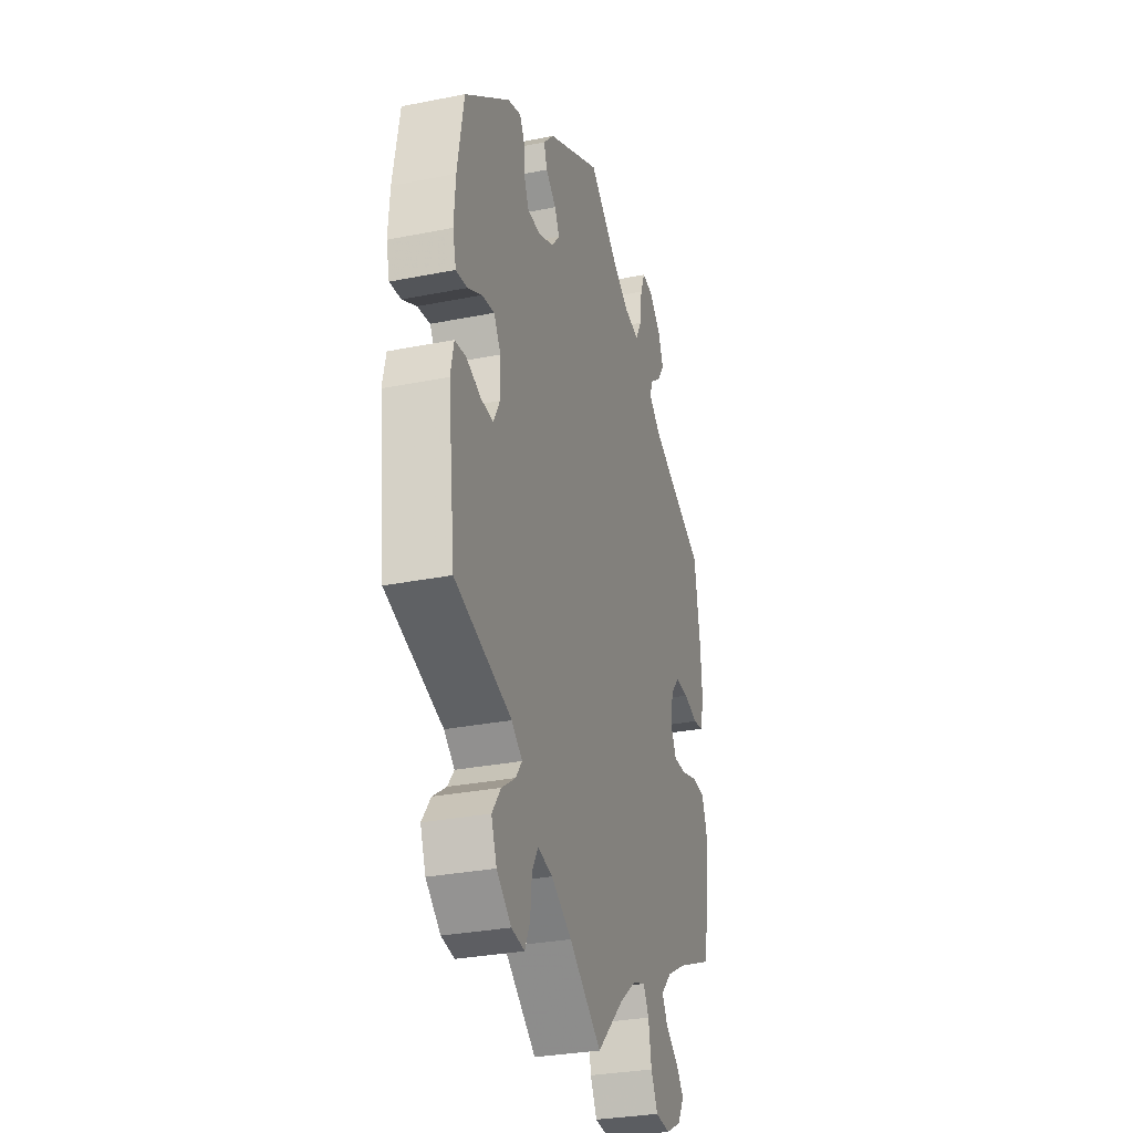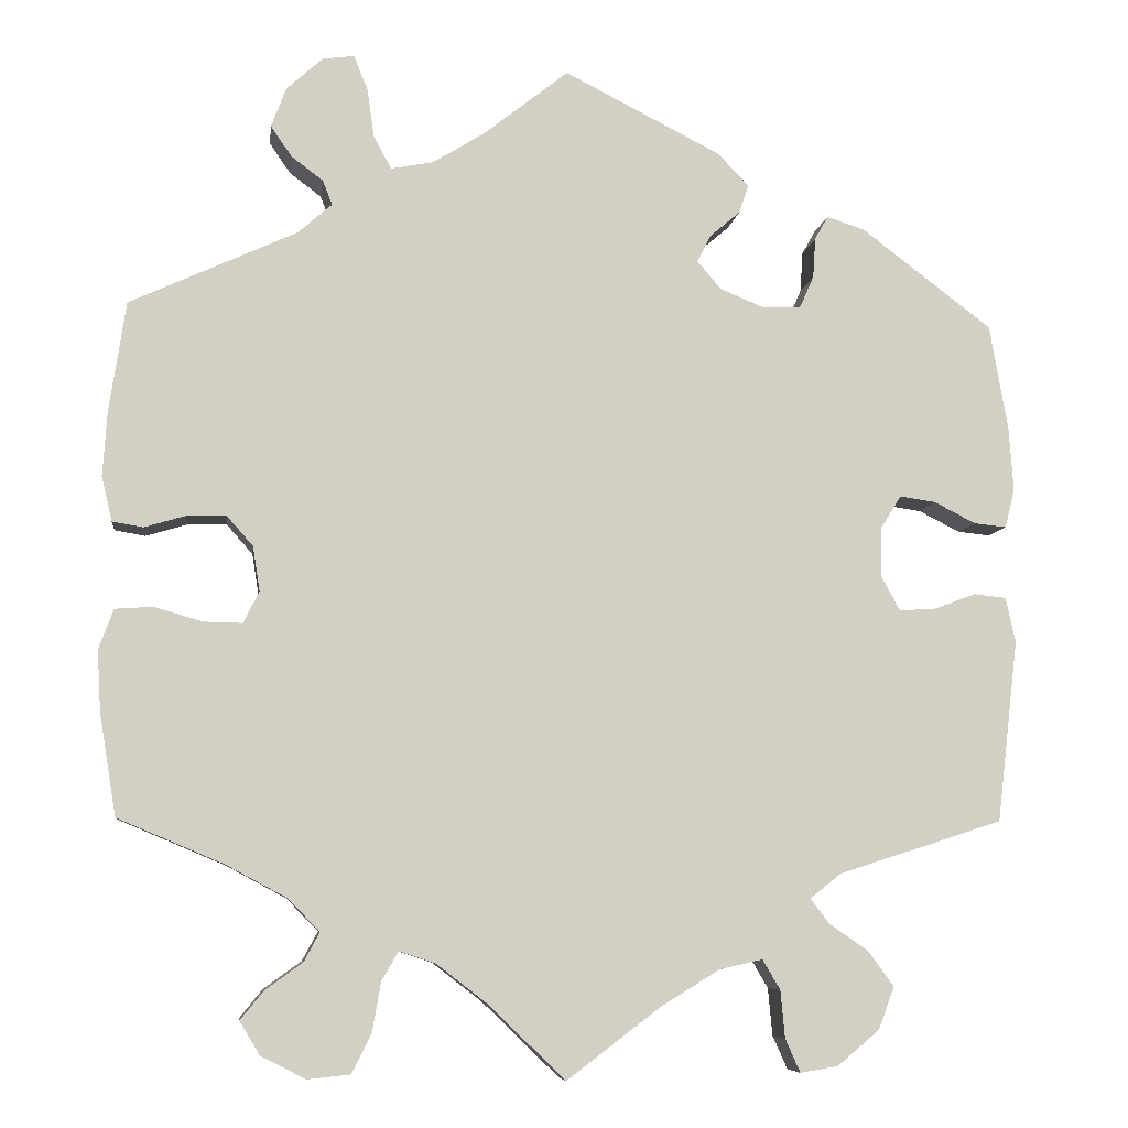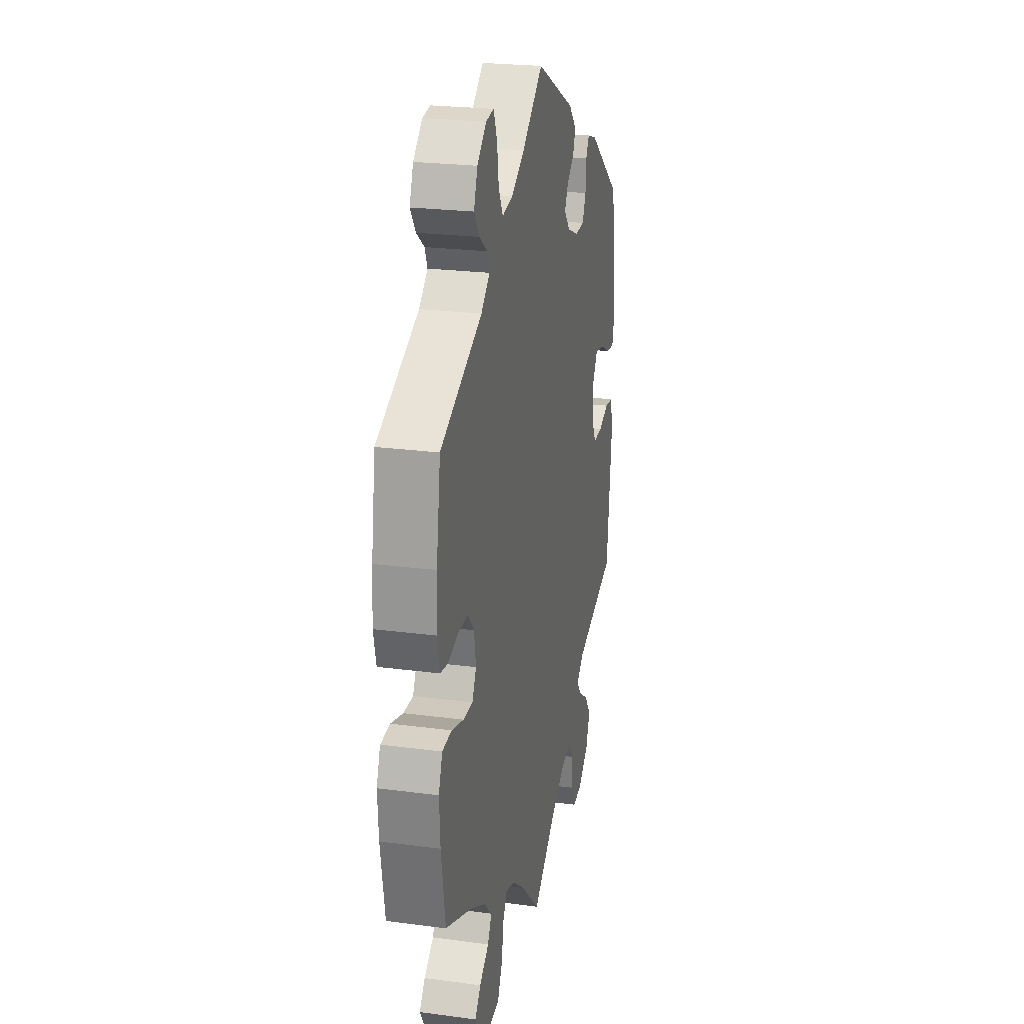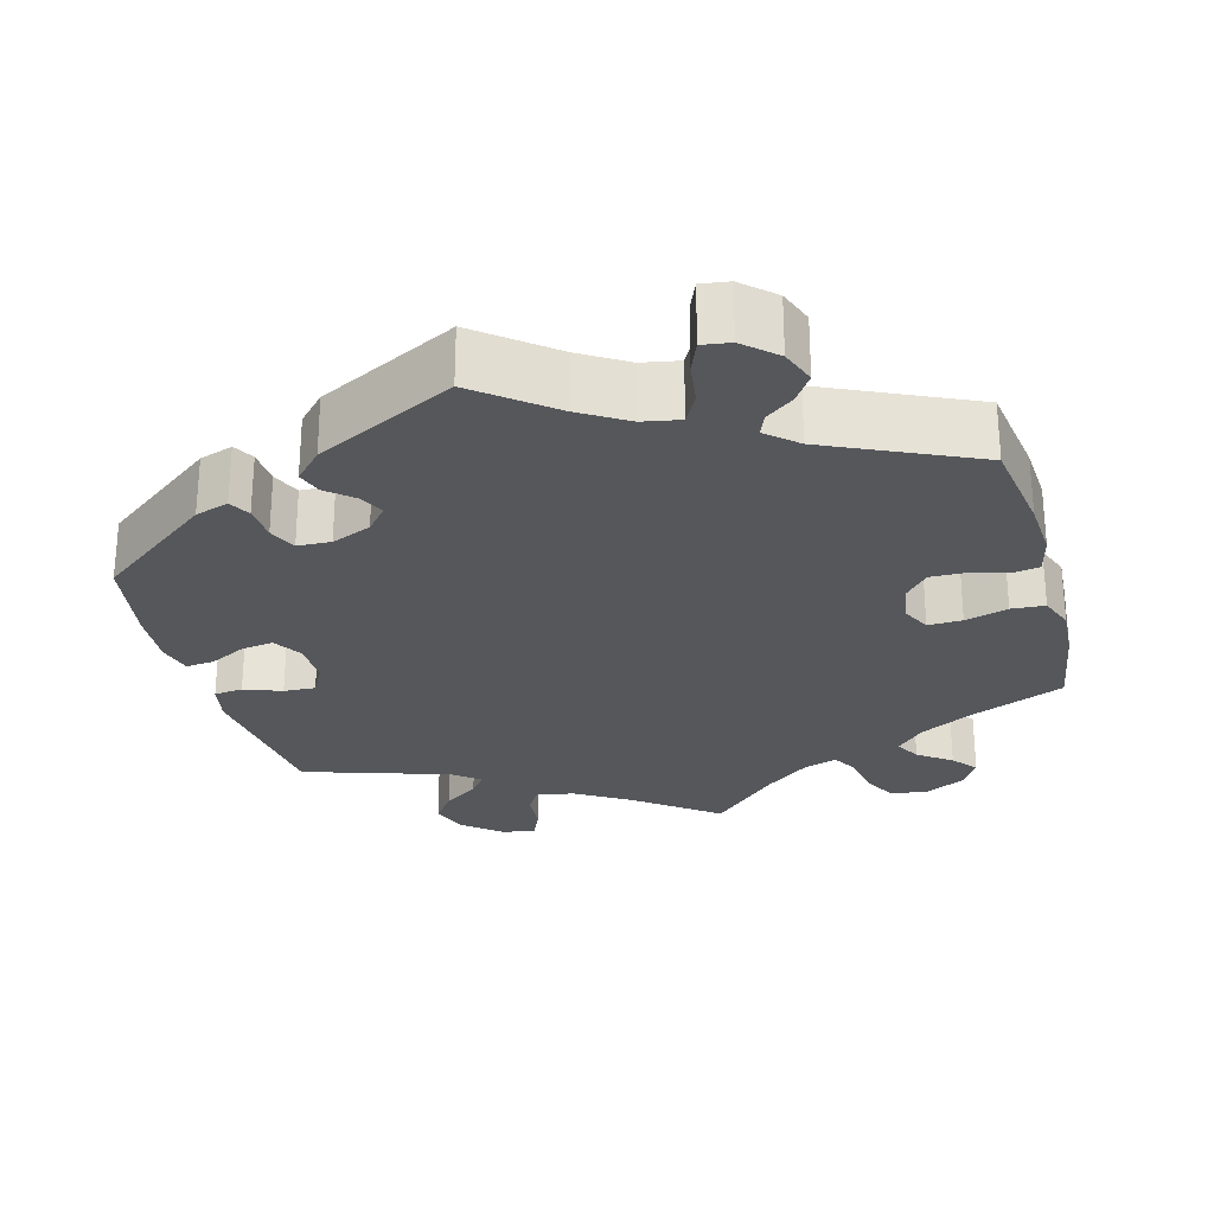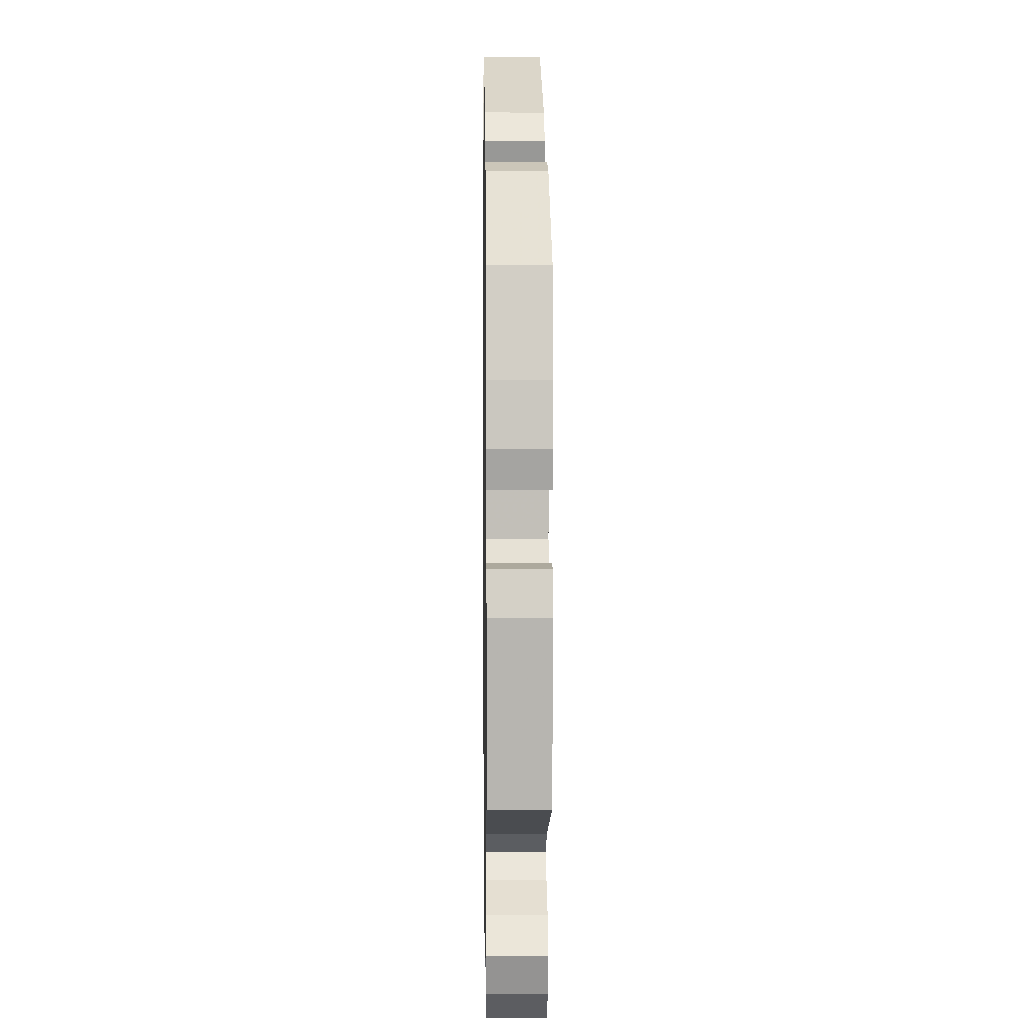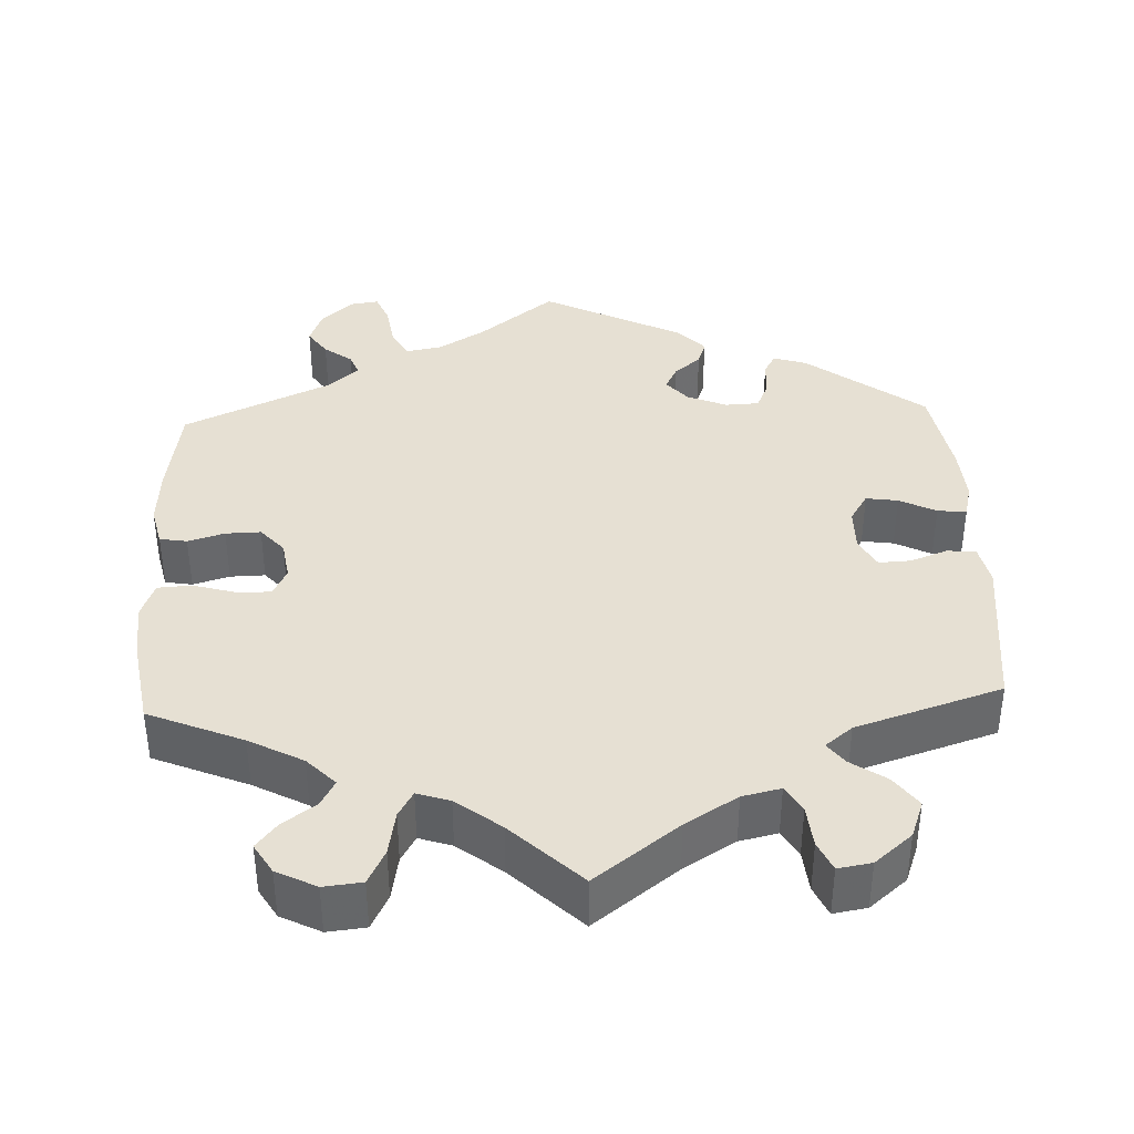
<metadata>
{"format":"obj","ext":"obj","renderer":"f3d","projection":"perspective","resolution":1024,"background":"white","views":[{"elev":-30.2,"azim":-73.8,"up":"+Z"},{"elev":-7.4,"azim":172.8,"up":"+Z"},{"elev":23.7,"azim":102.5,"up":"+Z"},{"elev":-26.7,"azim":15.3,"up":"+Y"},{"elev":2.7,"azim":-90.9,"up":"+Z"},{"elev":38.5,"azim":177.5,"up":"+Y"}]}
</metadata>
<code>
v -0.351 0.07 0.402
v -0.308 0.07 0.416
v -0.293 0.07 0.389
v -0.29 0.07 0.343
v -0.274 0.07 0.307
v -0.231 0.07 0.305
v -0.18 0.07 0.326
v -0.153 0.07 0.358
v -0.169 0.07 0.389
v -0.203 0.07 0.418
v -0.214 0.07 0.45
v -0.179 0.07 0.487
v 0 0.07 0.578
v 0.096 0.07 0.502
v 0.156 0.07 0.465
v 0.204 0.07 0.456
v 0.224 0.07 0.493
v 0.232 0.07 0.549
v 0.248 0.07 0.588
v 0.284 0.07 0.583
v 0.325 0.07 0.546
v 0.342 0.07 0.501
v 0.318 0.07 0.466
v 0.282 0.07 0.439
v 0.271 0.07 0.411
v 0.31 0.07 0.377
v 0.5 0.07 0.29
v 0.519 0.07 0.165
v 0.524 0.07 0.091
v 0.512 0.07 0.04
v 0.477 0.07 0.034
v 0.43 0.07 0.048
v 0.385 0.07 0.049
v 0.355 0.07 0.015
v 0.347 0.07 -0.036
v 0.365 0.07 -0.072
v 0.409 0.07 -0.071
v 0.464 0.07 -0.055
v 0.507 0.07 -0.058
v 0.524 0.07 -0.103
v 0.52 0.07 -0.173
v 0.501 0.07 -0.289
v 0.38 0.07 -0.34
v 0.311 0.07 -0.377
v 0.275 0.07 -0.414
v 0.293 0.07 -0.447
v 0.336 0.07 -0.478
v 0.362 0.07 -0.51
v 0.339 0.07 -0.548
v 0.288 0.07 -0.574
v 0.239 0.07 -0.569
v 0.217 0.07 -0.525
v 0.207 0.07 -0.468
v 0.188 0.07 -0.435
v 0.146 0.07 -0.449
v 0.089 0.07 -0.493
v 0.001 0.07 -0.578
v -0.106 0.07 -0.497
v -0.173 0.07 -0.456
v -0.222 0.07 -0.445
v -0.242 0.07 -0.479
v -0.247 0.07 -0.533
v -0.264 0.07 -0.571
v -0.307 0.07 -0.564
v -0.355 0.07 -0.524
v -0.373 0.07 -0.476
v -0.344 0.07 -0.436
v -0.299 0.07 -0.405
v -0.278 0.07 -0.377
v -0.313 0.07 -0.349
v -0.5 0.07 -0.289
v -0.524 0.07 -0.082
v -0.513 0.07 -0.031
v -0.476 0.07 -0.027
v -0.428 0.07 -0.045
v -0.387 0.07 -0.047
v -0.366 0.07 -0.008
v -0.367 0.07 0.049
v -0.39 0.07 0.086
v -0.431 0.07 0.08
v -0.478 0.07 0.056
v -0.515 0.07 0.052
v -0.526 0.07 0.096
v -0.521 0.07 0.168
v -0.5 0.07 0.289
v -0.351 0 0.402
v -0.308 0 0.416
v -0.293 0 0.389
v -0.29 0 0.343
v -0.274 0 0.307
v -0.231 0 0.305
v -0.18 0 0.326
v -0.153 0 0.358
v -0.169 0 0.389
v -0.203 0 0.418
v -0.214 0 0.45
v -0.179 0 0.487
v 0 0 0.578
v 0.096 0 0.502
v 0.156 0 0.465
v 0.204 0 0.456
v 0.224 0 0.493
v 0.232 0 0.549
v 0.248 0 0.588
v 0.284 0 0.583
v 0.325 0 0.546
v 0.342 0 0.501
v 0.318 0 0.466
v 0.282 0 0.439
v 0.271 0 0.411
v 0.31 0 0.377
v 0.5 0 0.29
v 0.519 0 0.165
v 0.524 0 0.091
v 0.512 0 0.04
v 0.477 0 0.034
v 0.43 0 0.048
v 0.385 0 0.049
v 0.355 0 0.015
v 0.347 0 -0.036
v 0.365 0 -0.072
v 0.409 0 -0.071
v 0.464 0 -0.055
v 0.507 0 -0.058
v 0.524 0 -0.103
v 0.52 0 -0.173
v 0.501 0 -0.289
v 0.38 0 -0.34
v 0.311 0 -0.377
v 0.275 0 -0.414
v 0.293 0 -0.447
v 0.336 0 -0.478
v 0.362 0 -0.51
v 0.339 0 -0.548
v 0.288 0 -0.574
v 0.239 0 -0.569
v 0.217 0 -0.525
v 0.207 0 -0.468
v 0.188 0 -0.435
v 0.146 0 -0.449
v 0.089 0 -0.493
v 0.001 0 -0.578
v -0.106 0 -0.497
v -0.173 0 -0.456
v -0.222 0 -0.445
v -0.242 0 -0.479
v -0.247 0 -0.533
v -0.264 0 -0.571
v -0.307 0 -0.564
v -0.355 0 -0.524
v -0.373 0 -0.476
v -0.344 0 -0.436
v -0.299 0 -0.405
v -0.278 0 -0.377
v -0.313 0 -0.349
v -0.5 0 -0.289
v -0.524 0 -0.082
v -0.513 0 -0.031
v -0.476 0 -0.027
v -0.428 0 -0.045
v -0.387 0 -0.047
v -0.366 0 -0.008
v -0.367 0 0.049
v -0.39 0 0.086
v -0.431 0 0.08
v -0.478 0 0.056
v -0.515 0 0.052
v -0.526 0 0.096
v -0.521 0 0.168
v -0.5 0 0.289
f 80 81 82 83
f 79 80 83 84
f 72 73 74 75
f 70 71 72 75
f 69 70 75 76
f 65 66 67 68
f 65 68 69
f 64 65 69
f 61 62 63 64
f 60 61 64 69
f 59 60 69 76
f 56 57 58
f 55 56 58 59
f 54 55 59 76
f 50 51 52 53
f 50 53 54
f 49 50 54
f 46 47 48 49
f 45 46 49 54
f 44 45 54 76
f 40 41 42 43
f 37 38 39 40
f 36 37 40 43
f 35 36 43 44
f 29 30 31 32
f 29 32 33
f 26 27 28 29
f 25 26 29 33
f 21 22 23 24
f 19 20 21 24
f 17 18 19 24
f 16 17 24 25
f 15 16 25 33
f 11 12 13 14
f 9 10 11 14
f 8 9 14 15
f 7 8 15 33
f 1 2 3 4
f 1 4 5
f 79 84 85 1
f 35 44 76 77
f 34 35 77 78
f 6 7 33 34
f 5 6 34 78
f 1 5 78 79
f 168 167 166 165
f 169 168 165 164
f 160 159 158 157
f 160 157 156 155
f 161 160 155 154
f 153 152 151 150
f 154 153 150
f 154 150 149
f 149 148 147 146
f 154 149 146 145
f 161 154 145 144
f 143 142 141
f 144 143 141 140
f 161 144 140 139
f 138 137 136 135
f 139 138 135
f 139 135 134
f 134 133 132 131
f 139 134 131 130
f 161 139 130 129
f 128 127 126 125
f 125 124 123 122
f 128 125 122 121
f 129 128 121 120
f 117 116 115 114
f 118 117 114
f 114 113 112 111
f 118 114 111 110
f 109 108 107 106
f 109 106 105 104
f 109 104 103 102
f 110 109 102 101
f 118 110 101 100
f 99 98 97 96
f 99 96 95 94
f 100 99 94 93
f 118 100 93 92
f 89 88 87 86
f 90 89 86
f 86 170 169 164
f 162 161 129 120
f 163 162 120 119
f 119 118 92 91
f 163 119 91 90
f 164 163 90 86
f 1 86 87 2
f 2 87 88 3
f 3 88 89 4
f 4 89 90 5
f 5 90 91 6
f 6 91 92 7
f 7 92 93 8
f 8 93 94 9
f 9 94 95 10
f 10 95 96 11
f 11 96 97 12
f 12 97 98 13
f 13 98 99 14
f 14 99 100 15
f 15 100 101 16
f 16 101 102 17
f 17 102 103 18
f 18 103 104 19
f 19 104 105 20
f 20 105 106 21
f 21 106 107 22
f 22 107 108 23
f 23 108 109 24
f 24 109 110 25
f 25 110 111 26
f 26 111 112 27
f 27 112 113 28
f 28 113 114 29
f 29 114 115 30
f 30 115 116 31
f 31 116 117 32
f 32 117 118 33
f 33 118 119 34
f 34 119 120 35
f 35 120 121 36
f 36 121 122 37
f 37 122 123 38
f 38 123 124 39
f 39 124 125 40
f 40 125 126 41
f 41 126 127 42
f 42 127 128 43
f 43 128 129 44
f 44 129 130 45
f 45 130 131 46
f 46 131 132 47
f 47 132 133 48
f 48 133 134 49
f 49 134 135 50
f 50 135 136 51
f 51 136 137 52
f 52 137 138 53
f 53 138 139 54
f 54 139 140 55
f 55 140 141 56
f 56 141 142 57
f 57 142 143 58
f 58 143 144 59
f 59 144 145 60
f 60 145 146 61
f 61 146 147 62
f 62 147 148 63
f 63 148 149 64
f 64 149 150 65
f 65 150 151 66
f 66 151 152 67
f 67 152 153 68
f 68 153 154 69
f 69 154 155 70
f 70 155 156 71
f 71 156 157 72
f 72 157 158 73
f 73 158 159 74
f 74 159 160 75
f 75 160 161 76
f 76 161 162 77
f 77 162 163 78
f 78 163 164 79
f 79 164 165 80
f 80 165 166 81
f 81 166 167 82
f 82 167 168 83
f 83 168 169 84
f 84 169 170 85
f 85 170 86 1

</code>
